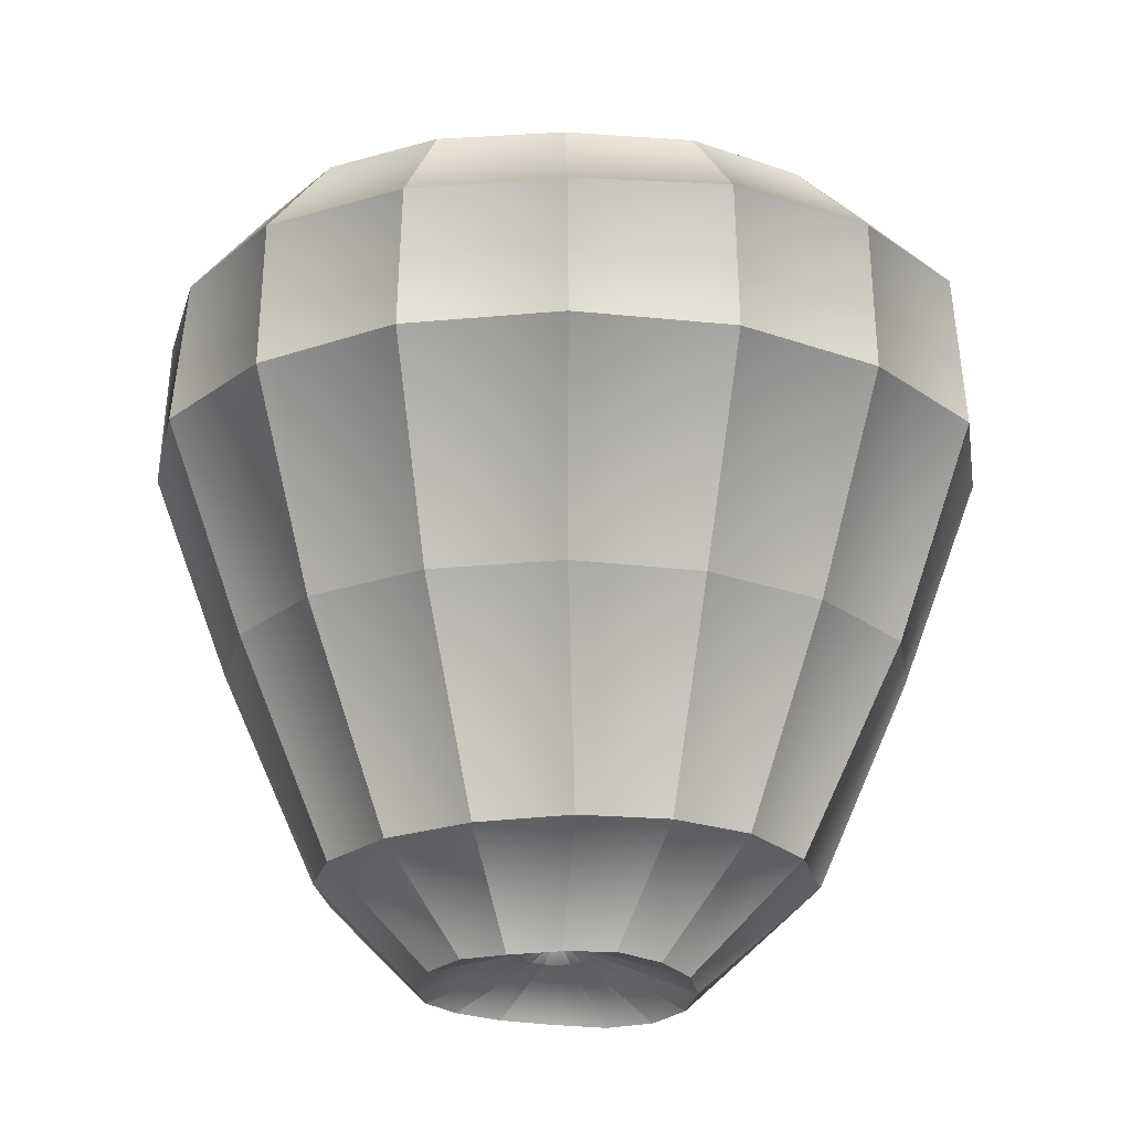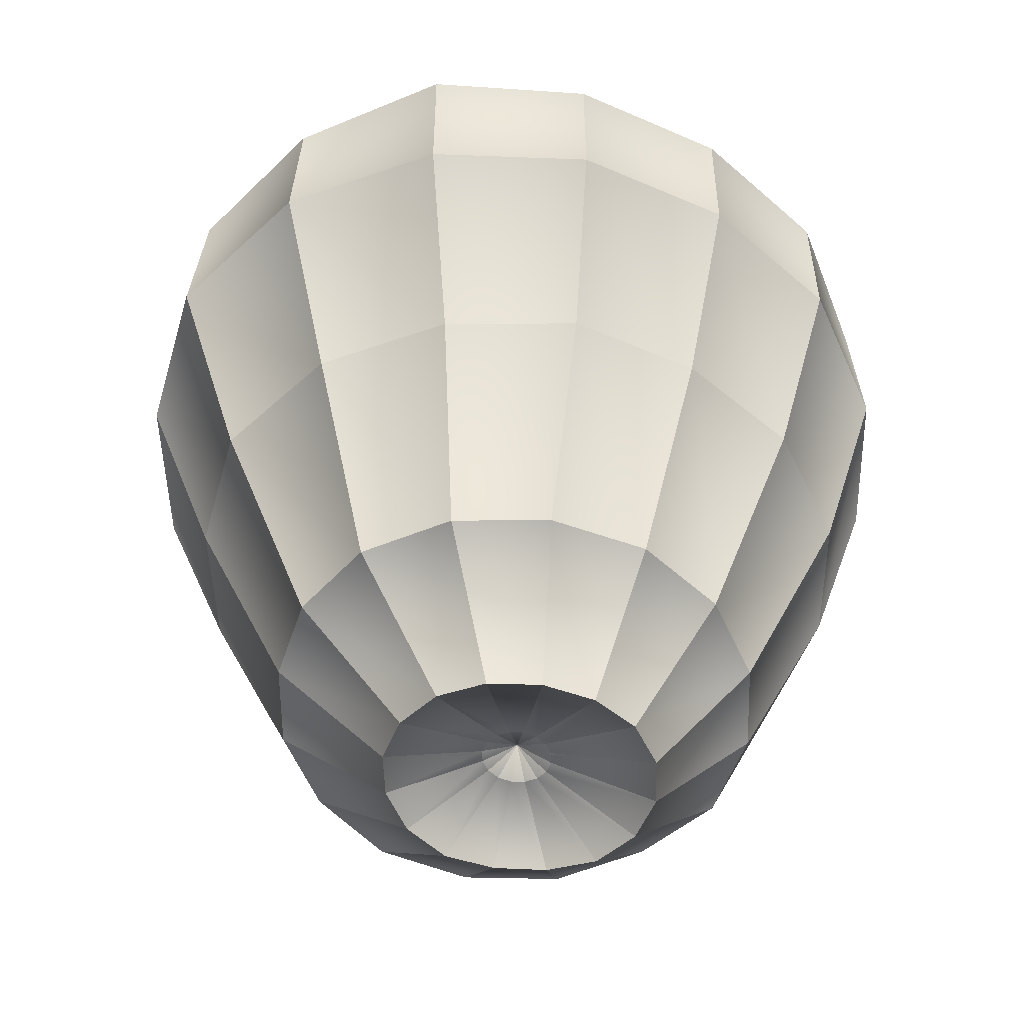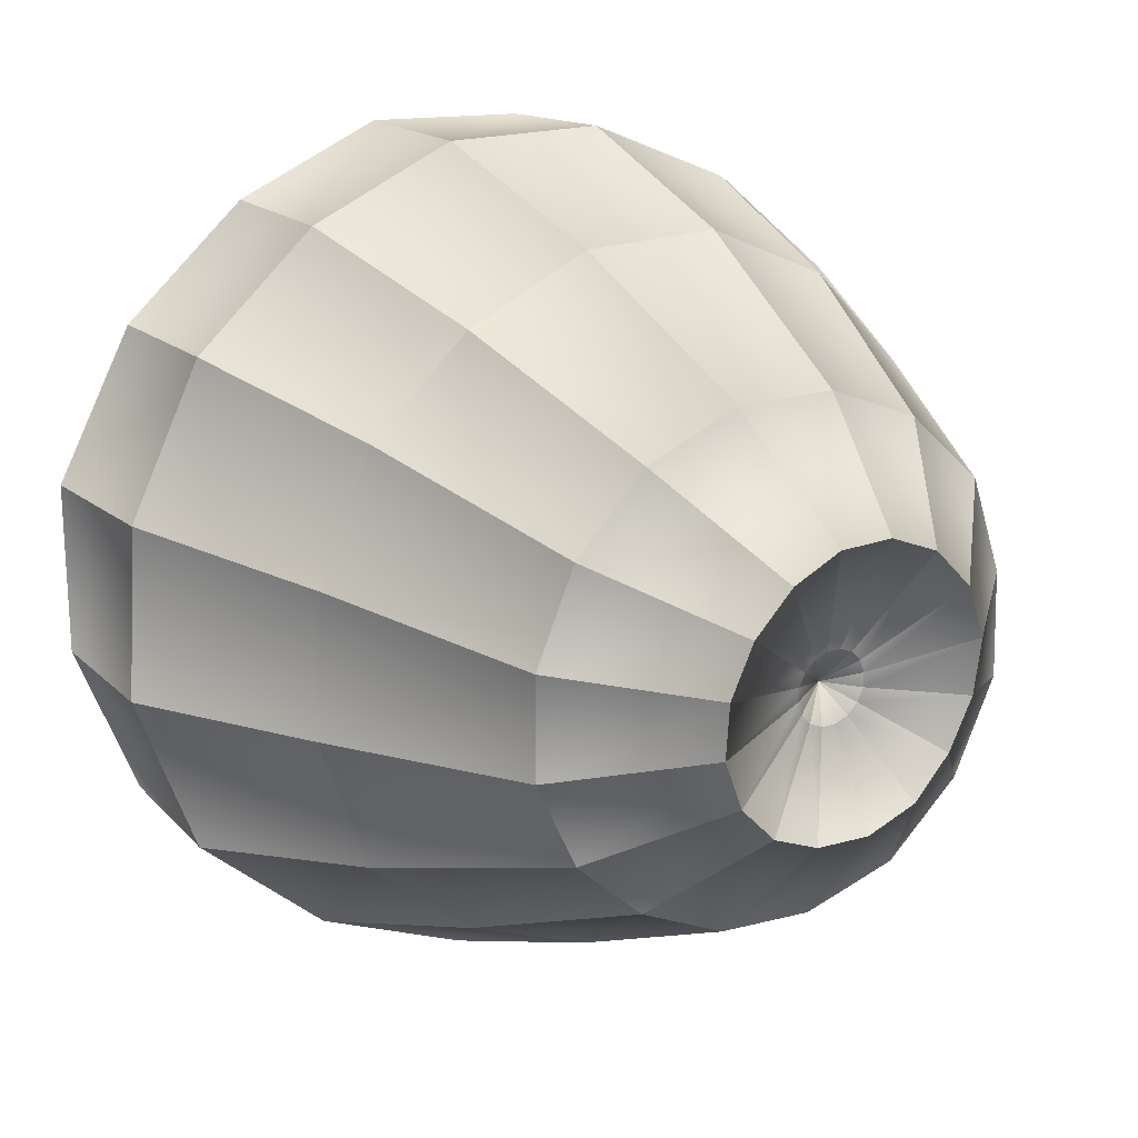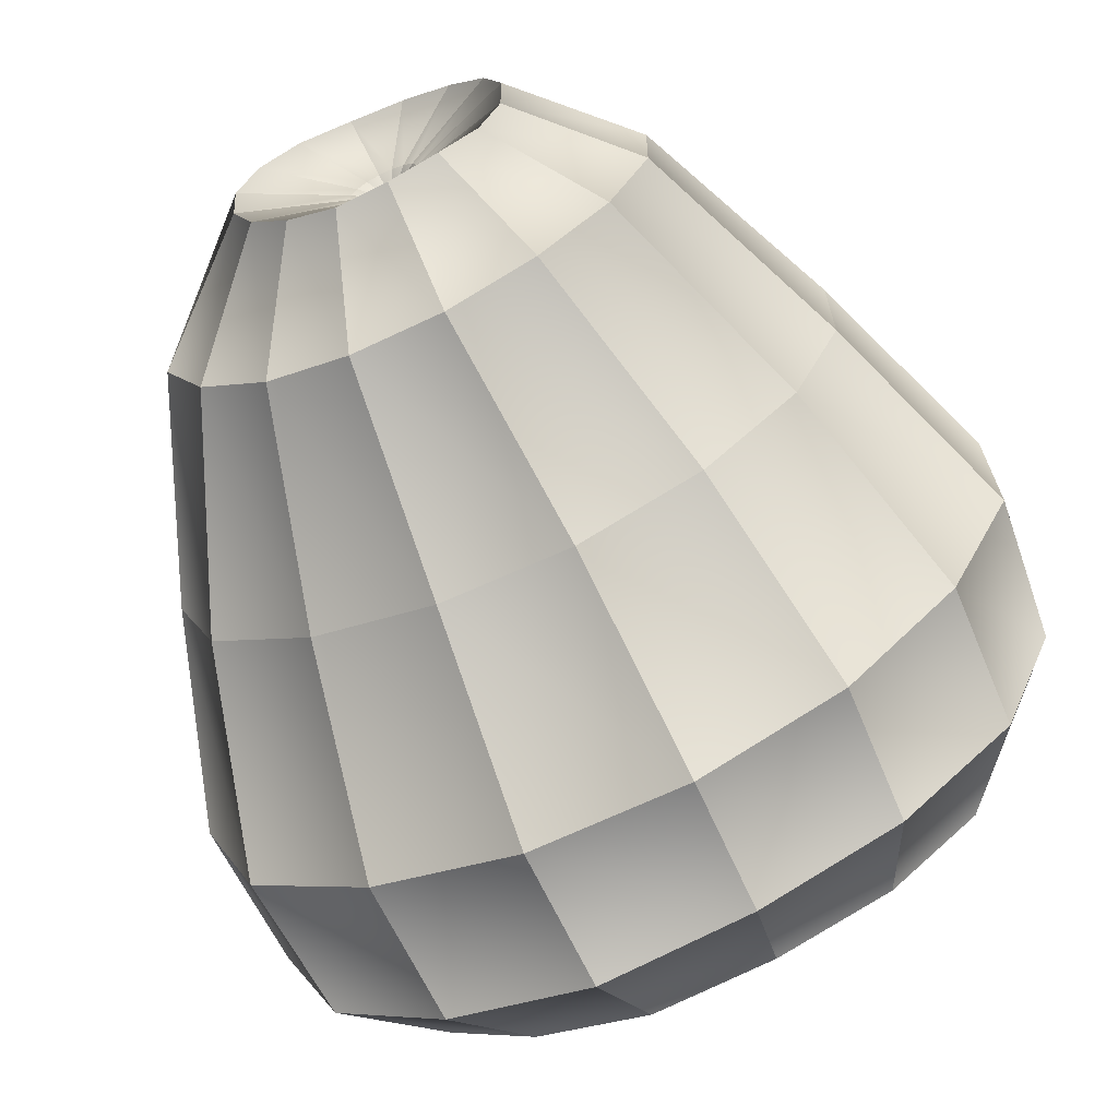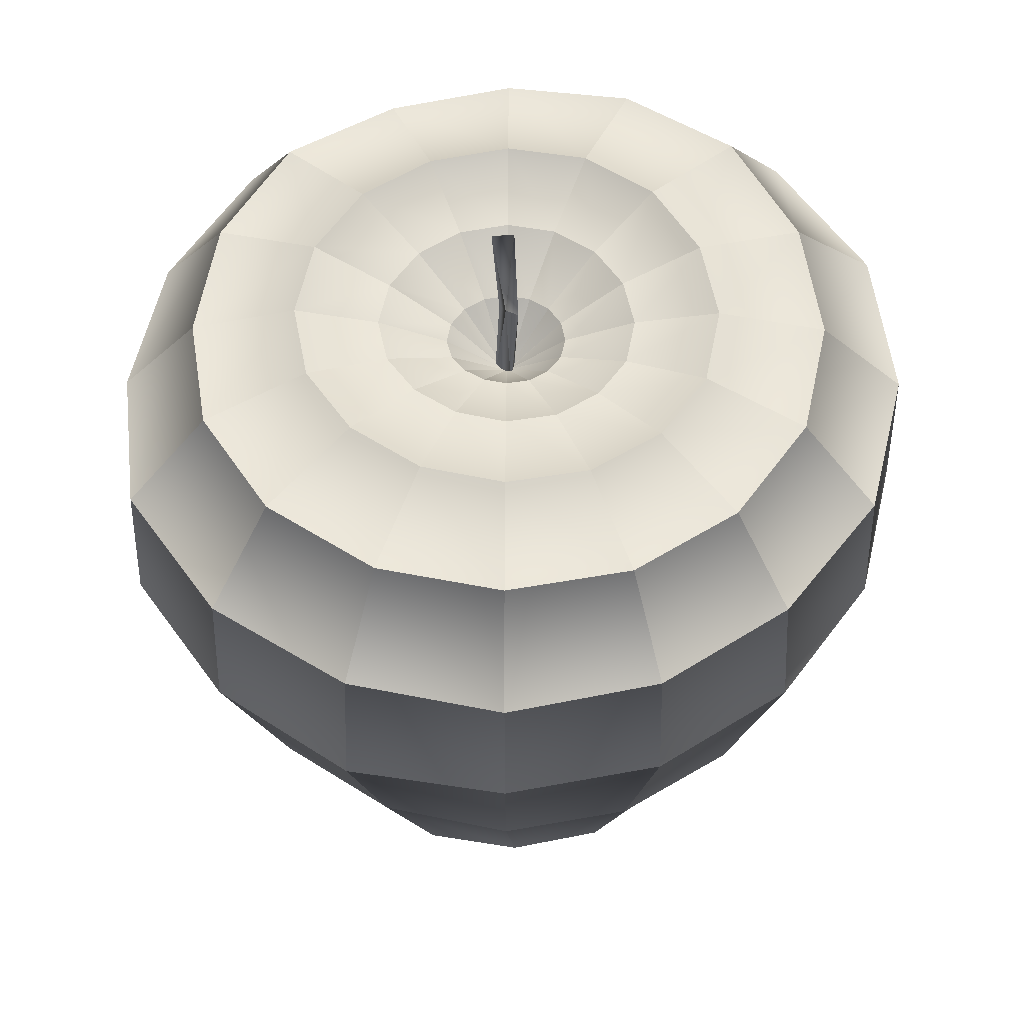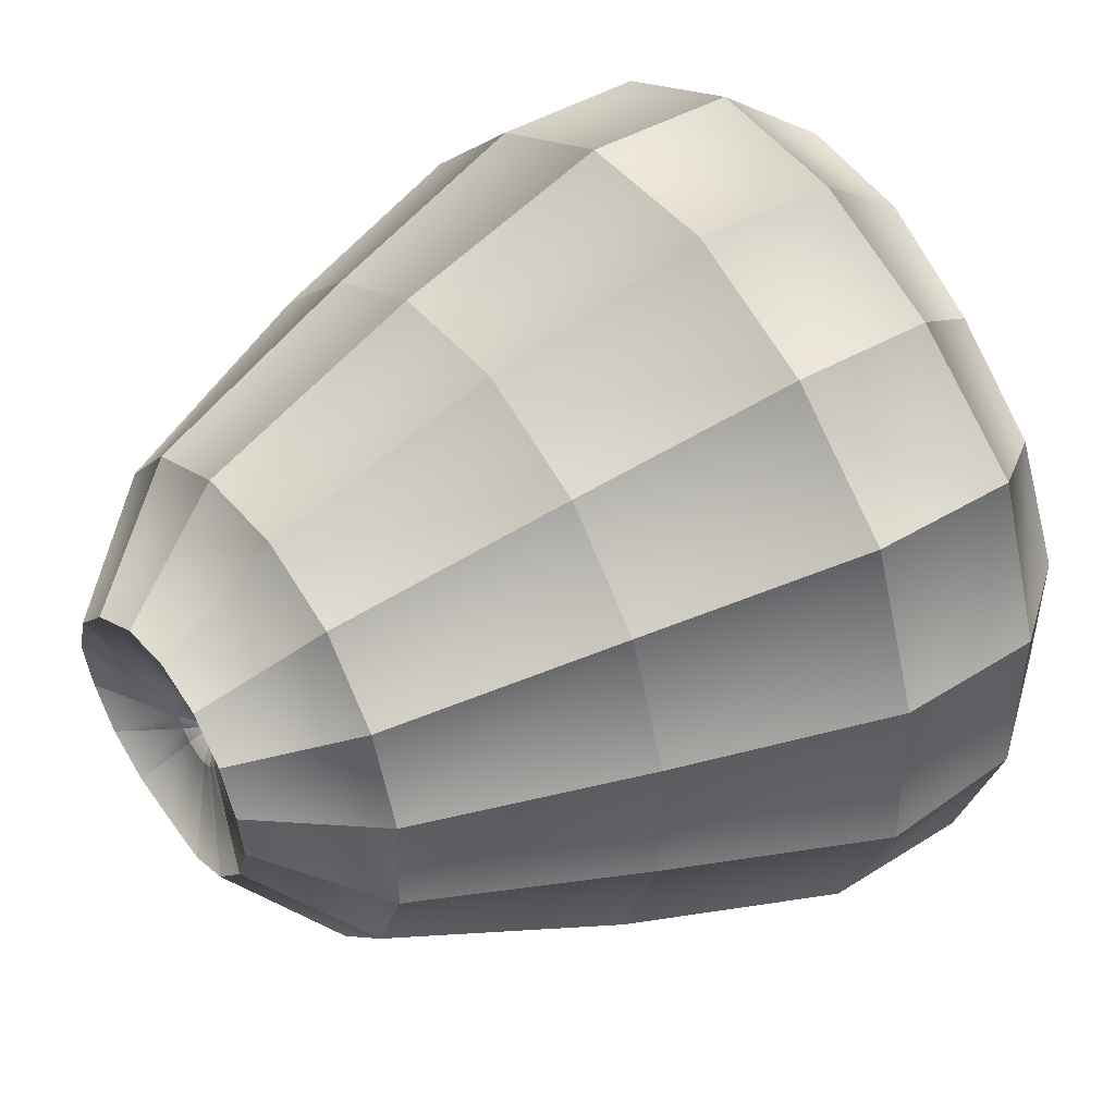
<metadata>
{"format":"obj","ext":"obj","renderer":"f3d","projection":"perspective","resolution":1024,"background":"white","views":[{"elev":-20.7,"azim":-12.4,"up":"+Z"},{"elev":-53.5,"azim":113.3,"up":"+Z"},{"elev":17.5,"azim":148.0,"up":"+Y"},{"elev":-68.7,"azim":-155.5,"up":"+Y"},{"elev":54.3,"azim":-55.8,"up":"+Z"},{"elev":43.4,"azim":-124.7,"up":"+Y"}]}
</metadata>
<code>
o AppleA3
v 0.000445 0.000444 0.03097
v -0.00134 0.002415 0.03098
v -0.001275 -0.000262 0.03097
v 0.000952 0.0005 0.04528
v -0.000835 0.001974 0.04541
v -0.001783 0.000275 0.04652
v -0.000514 -0.00091 0.04518
v 0.001068 0.004464 0.05619
v 0.001703 0.001244 0.05799
v 0.003231 0.0033 0.05527
v -0.00082 0.001323 0.03264
v -0.006342 0.02907 0.04545
v -0.009231 0.04366 0.04201
v -0.01117 0.05336 0.02906
v -0.01149 0.05434 0.009734
v -0.01007 0.04589 -0.01878
v -0.006867 0.03254 -0.04728
v -0.004813 0.01909 -0.06152
v -0.001771 0.005399 -0.0567
v -0.000998 0.001217 0.03268
v -0.0167 0.02481 0.04492
v -0.02456 0.03663 0.04109
v -0.03038 0.04535 0.02903
v -0.03095 0.04609 0.009734
v -0.02616 0.03866 -0.01855
v -0.01879 0.02784 -0.04717
v -0.01141 0.0165 -0.06132
v -0.0034 0.004747 -0.0567
v -0.001109 0.001057 0.03273
v -0.02461 0.01684 0.04504
v -0.0368 0.02503 0.04182
v -0.04639 0.03149 0.02988
v -0.04725 0.03214 0.009732
v -0.03816 0.02618 -0.01846
v -0.02805 0.01911 -0.04745
v -0.01633 0.01152 -0.06124
v -0.004644 0.003515 -0.05667
v -0.001148 0.000878 0.03278
v -0.02887 0.006442 0.0454
v -0.04349 0.009365 0.04216
v -0.05397 0.01149 0.02957
v -0.05502 0.01182 0.009733
v -0.04466 0.009982 -0.01852
v -0.03226 0.006856 -0.0472
v -0.0188 0.004877 -0.06097
v -0.005323 0.001878 -0.05659
v -0.001123 0.00071 0.03281
v -0.02887 -0.004802 0.04529
v -0.04317 -0.007666 0.0417
v -0.05336 -0.009709 0.02926
v -0.05525 -0.01004 0.009732
v -0.0446 -0.007767 -0.0186
v -0.03223 -0.006315 -0.04749
v -0.01841 -0.002322 -0.06012
v -0.005328 7e-05 -0.05649
v -0.00105 0.000566 0.03283
v -0.0246 -0.0152 0.04505
v -0.03681 -0.02341 0.0419
v -0.04546 -0.02927 0.02936
v -0.04607 -0.02972 0.009733
v -0.03802 -0.02433 -0.0187
v -0.02685 -0.01838 -0.04734
v -0.01551 -0.008901 -0.05978
v -0.004639 -0.001636 -0.05639
v -0.000938 0.000454 0.03283
v -0.01669 -0.02318 0.04486
v -0.02458 -0.03506 0.04121
v -0.03012 -0.04348 0.0289
v -0.03084 -0.04468 0.009734
v -0.0255 -0.03682 -0.01868
v -0.01758 -0.02734 -0.04715
v -0.01054 -0.01397 -0.06008
v -0.003351 -0.002967 -0.05632
v -0.000795 0.000383 0.03281
v -0.006345 -0.0275 0.04467
v -0.009037 -0.04118 0.04071
v -0.01095 -0.05107 0.0287
v -0.01122 -0.05269 0.009734
v -0.009357 -0.04379 -0.01875
v -0.005743 -0.03151 -0.04662
v -0.00407 -0.01668 -0.05991
v -0.00166 -0.003706 -0.05627
v -0.000629 0.000363 0.03279
v 0.004866 -0.02751 0.04461
v 0.007661 -0.04158 0.04132
v 0.009825 -0.05235 0.02939
v 0.01004 -0.05325 0.009733
v 0.008095 -0.04306 -0.01853
v 0.006518 -0.03117 -0.04636
v 0.002851 -0.01667 -0.05965
v 0.000169 -0.003733 -0.05625
v -0.000458 0.000406 0.03275
v 0.0152 -0.02317 0.04499
v 0.02329 -0.03532 0.04166
v 0.02972 -0.04497 0.02984
v 0.03015 -0.04559 0.009732
v 0.02449 -0.03702 -0.01875
v 0.01769 -0.02636 -0.04625
v 0.009265 -0.01412 -0.06014
v 0.001847 -0.003043 -0.05627
v -0.000713 0.00079 0.03221
v -0.000307 0.000518 0.03271
v 0.02305 -0.01516 0.04592
v 0.03583 -0.02374 0.04275
v 0.04598 -0.03057 0.03058
v 0.04727 -0.03145 0.00973
v 0.03859 -0.02563 -0.01933
v 0.02697 -0.01823 -0.04687
v 0.01424 -0.009269 -0.06076
v 0.003107 -0.001747 -0.05632
v -0.000206 0.000689 0.03267
v 0.02722 -0.004771 0.04713
v 0.04338 -0.008008 0.04425
v 0.05447 -0.01025 0.03064
v 0.05551 -0.0105 0.00973
v 0.04505 -0.008464 -0.01916
v 0.03266 -0.006849 -0.04757
v 0.01699 -0.002822 -0.06136
v 0.003753 -5.9e-05 -0.05641
v -0.000182 0.000897 0.03264
v 0.02721 0.006408 0.04733
v 0.04322 0.009597 0.04401
v 0.05472 0.01185 0.03077
v 0.05441 0.01173 0.009732
v 0.04399 0.00956 -0.01885
v 0.03272 0.006063 -0.04762
v 0.0171 0.004275 -0.06223
v 0.003695 0.001751 -0.0565
v -0.000249 0.001103 0.03261
v 0.02298 0.01675 0.04686
v 0.03605 0.0255 0.04315
v 0.04499 0.03145 0.02995
v 0.04499 0.03137 0.009733
v 0.03701 0.02591 -0.01878
v 0.02757 0.01792 -0.04746
v 0.01437 0.01095 -0.06268
v 0.002959 0.00341 -0.05659
v -0.0004 0.001264 0.03261
v 0.01513 0.0247 0.0464
v 0.02362 0.03744 0.04257
v 0.02922 0.04578 0.02937
v 0.02914 0.0456 0.009734
v 0.02385 0.03764 -0.01847
v 0.01857 0.02743 -0.04771
v 0.009193 0.01612 -0.06252
v 0.001664 0.004679 -0.05665
v -0.000605 0.001342 0.03261
v 0.00483 0.02901 0.0462
v 0.007873 0.04435 0.04305
v 0.009828 0.05417 0.02952
v 0.009787 0.05424 0.009734
v 0.007865 0.04526 -0.0187
v 0.006291 0.03251 -0.04756
v 0.002423 0.01893 -0.06184
v 5e-06 0.005376 -0.05669
v -0.000801 0.000899 -0.05409
v -0.004156 0.01807 0.04247
v -0.01046 0.01543 0.04251
v -0.01518 0.01051 0.04287
v -0.01766 0.004197 0.04321
v -0.01765 -0.002565 0.04324
v -0.01513 -0.008849 0.04305
v -0.01037 -0.01368 0.04294
v -0.004126 -0.01631 0.04285
v 0.002663 -0.01636 0.04273
v 0.008909 -0.0137 0.04289
v 0.01357 -0.008794 0.04335
v 0.01604 -0.002543 0.04362
v 0.01605 0.004166 0.0436
v 0.01356 0.01041 0.04337
v 0.008867 0.01526 0.04309
v 0.002655 0.01797 0.04276
v -0.002366 0.009072 0.03838
v -0.005322 0.00771 0.03859
v -0.007444 0.005313 0.0389
v -0.00849 0.002356 0.03916
v -0.008419 -0.000732 0.03928
v -0.007248 -0.003573 0.03928
v -0.0051 -0.005772 0.03923
v -0.00227 -0.006994 0.03916
v 0.000826 -0.00704 0.03909
v 0.003715 -0.005878 0.03903
v 0.005948 -0.003681 0.03897
v 0.007196 -0.000783 0.03889
v 0.007275 0.0024 0.03876
v 0.006138 0.00541 0.0386
v 0.00391 0.007776 0.03845
v 0.000911 0.009087 0.03835
f 10 8 5
f 7 3 6
f 6 8 9
f 5 2 4
f 5 4 10
f 10 9 8
f 4 1 7
f 5 8 6
f 2 1 4
f 2 5 6
f 3 2 6
f 7 1 3
f 4 7 9
f 9 7 6
f 10 4 9
f 36 27 26 35
f 147 11 173 188
f 40 31 30 39
f 34 25 24 33
f 43 34 33 42
f 35 26 25 34
f 27 18 17 26
f 23 14 13 22
f 24 15 14 23
f 11 20 174 173
f 25 16 15 24
f 22 13 12 21
f 26 17 16 25
f 14 15 151 150
f 15 16 152 151
f 18 27 28 19
f 158 159 30 21
f 16 17 153 152
f 41 32 31 40
f 42 33 32 41
f 20 29 175 174
f 52 43 42 51
f 101 38 29
f 156 37 46
f 49 40 39 48
f 27 36 37 28
f 45 36 35 44
f 50 41 40 49
f 51 42 41 50
f 44 35 34 43
f 29 38 176 175
f 61 52 51 60
f 101 47 38
f 36 45 46 37
f 156 46 55
f 58 49 48 57
f 54 45 44 53
f 59 50 49 58
f 60 51 50 59
f 53 44 43 52
f 70 61 60 69
f 38 47 177 176
f 101 56 47
f 45 54 55 46
f 156 55 64
f 67 58 57 66
f 63 54 53 62
f 68 59 58 67
f 69 60 59 68
f 62 53 52 61
f 79 70 69 78
f 47 56 178 177
f 101 65 56
f 156 64 73
f 72 63 62 71
f 77 68 67 76
f 78 69 68 77
f 71 62 61 70
f 76 67 66 75
f 54 63 64 55
f 56 65 179 178
f 88 79 78 87
f 101 74 65
f 85 76 75 84
f 81 72 71 80
f 86 77 76 85
f 87 78 77 86
f 80 71 70 79
f 63 72 73 64
f 156 73 82
f 97 88 87 96
f 101 83 74
f 65 74 180 179
f 94 85 84 93
f 95 86 85 94
f 96 87 86 95
f 89 80 79 88
f 90 81 80 89
f 156 82 91
f 72 81 82 73
f 101 92 83
f 74 83 181 180
f 107 97 96 106
f 104 94 93 103
f 105 95 94 104
f 98 89 88 97
f 99 90 89 98
f 106 96 95 105
f 81 90 91 82
f 156 91 100
f 101 102 92
f 83 92 182 181
f 116 107 106 115
f 109 99 98 108
f 114 105 104 113
f 108 98 97 107
f 115 106 105 114
f 90 99 100 91
f 156 100 110
f 113 104 103 112
f 101 111 102
f 92 102 183 182
f 125 116 115 124
f 118 109 108 117
f 123 114 113 122
f 124 115 114 123
f 117 108 107 116
f 99 109 110 100
f 156 110 119
f 167 168 112 103
f 122 113 112 121
f 102 111 184 183
f 134 125 124 133
f 101 120 111
f 127 118 117 126
f 132 123 122 131
f 133 124 123 132
f 126 117 116 125
f 109 118 119 110
f 156 119 128
f 168 169 121 112
f 131 122 121 130
f 111 120 185 184
f 143 134 133 142
f 101 129 120
f 136 127 126 135
f 141 132 131 140
f 135 126 125 134
f 118 127 128 119
f 156 128 137
f 140 131 130 139
f 142 133 132 141
f 120 129 186 185
f 152 143 142 151
f 101 138 129
f 144 135 134 143
f 32 23 22 31
f 127 136 137 128
f 156 137 146
f 149 140 139 148
f 151 142 141 150
f 145 136 135 144
f 150 141 140 149
f 129 138 187 186
f 101 147 138
f 12 13 149 148
f 156 146 155
f 136 145 146 137
f 154 145 144 153
f 153 144 143 152
f 138 147 188 187
f 156 155 19
f 101 20 11
f 145 154 155 146
f 31 22 21 30
f 172 157 12 148
f 154 18 19 155
f 157 158 21 12
f 188 173 157 172
f 187 188 172 171
f 186 187 171 170
f 185 186 170 169
f 184 185 169 168
f 183 184 168 167
f 182 183 167 166
f 181 182 166 165
f 180 181 165 164
f 179 180 164 163
f 178 179 163 162
f 177 178 162 161
f 176 177 161 160
f 175 176 160 159
f 174 175 159 158
f 173 174 158 157
f 156 19 28
f 156 28 37
f 101 29 20
f 17 18 154 153
f 159 160 39 30
f 160 161 48 39
f 161 162 57 48
f 162 163 66 57
f 163 164 75 66
f 164 165 84 75
f 165 166 93 84
f 166 167 103 93
f 169 170 130 121
f 170 171 139 130
f 171 172 148 139
f 147 101 11
f 13 14 150 149
f 33 24 23 32

</code>
